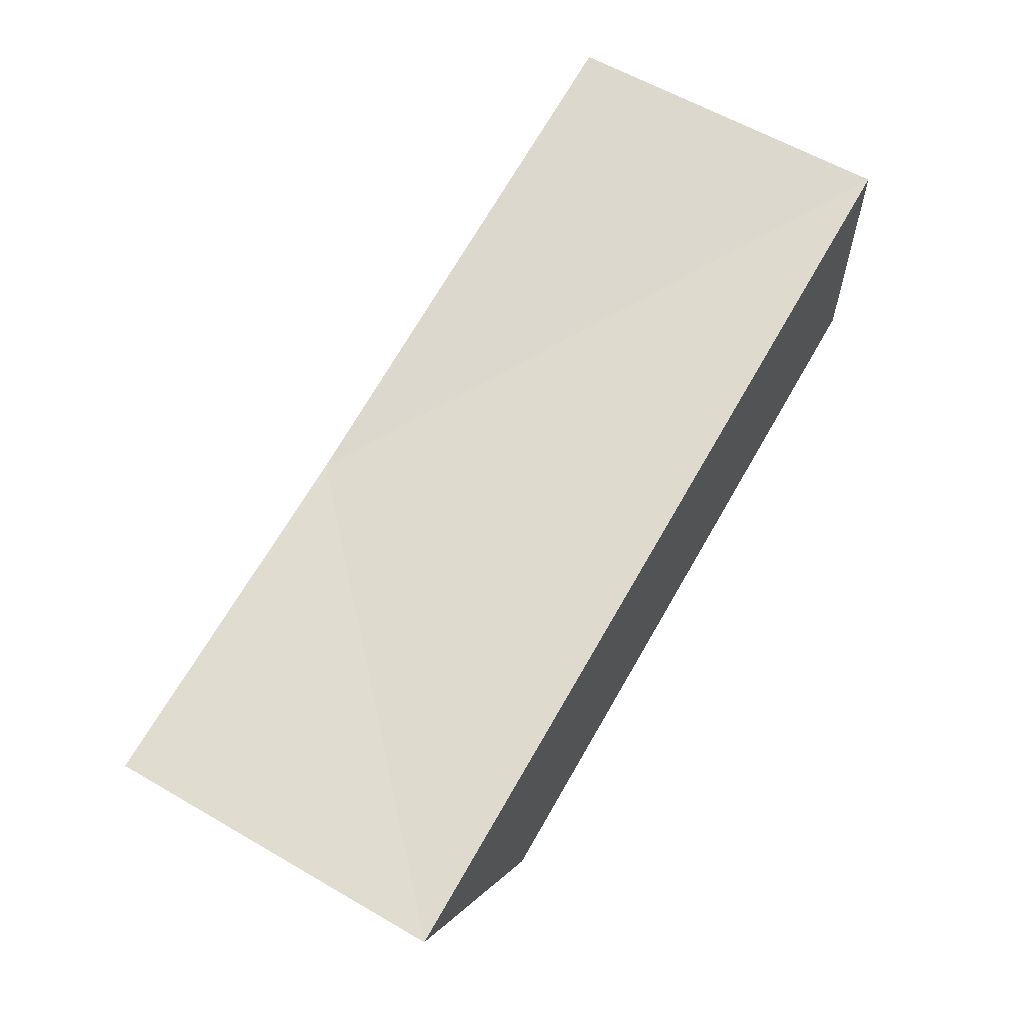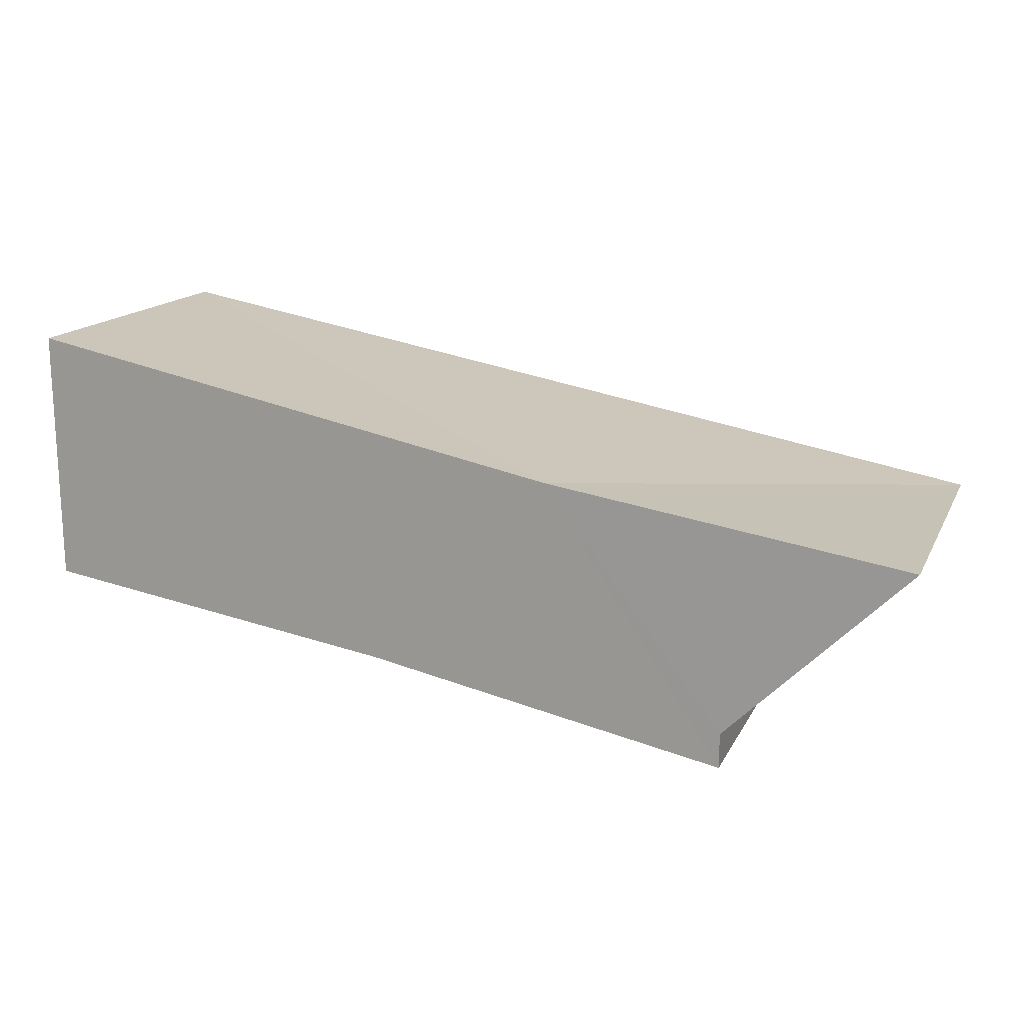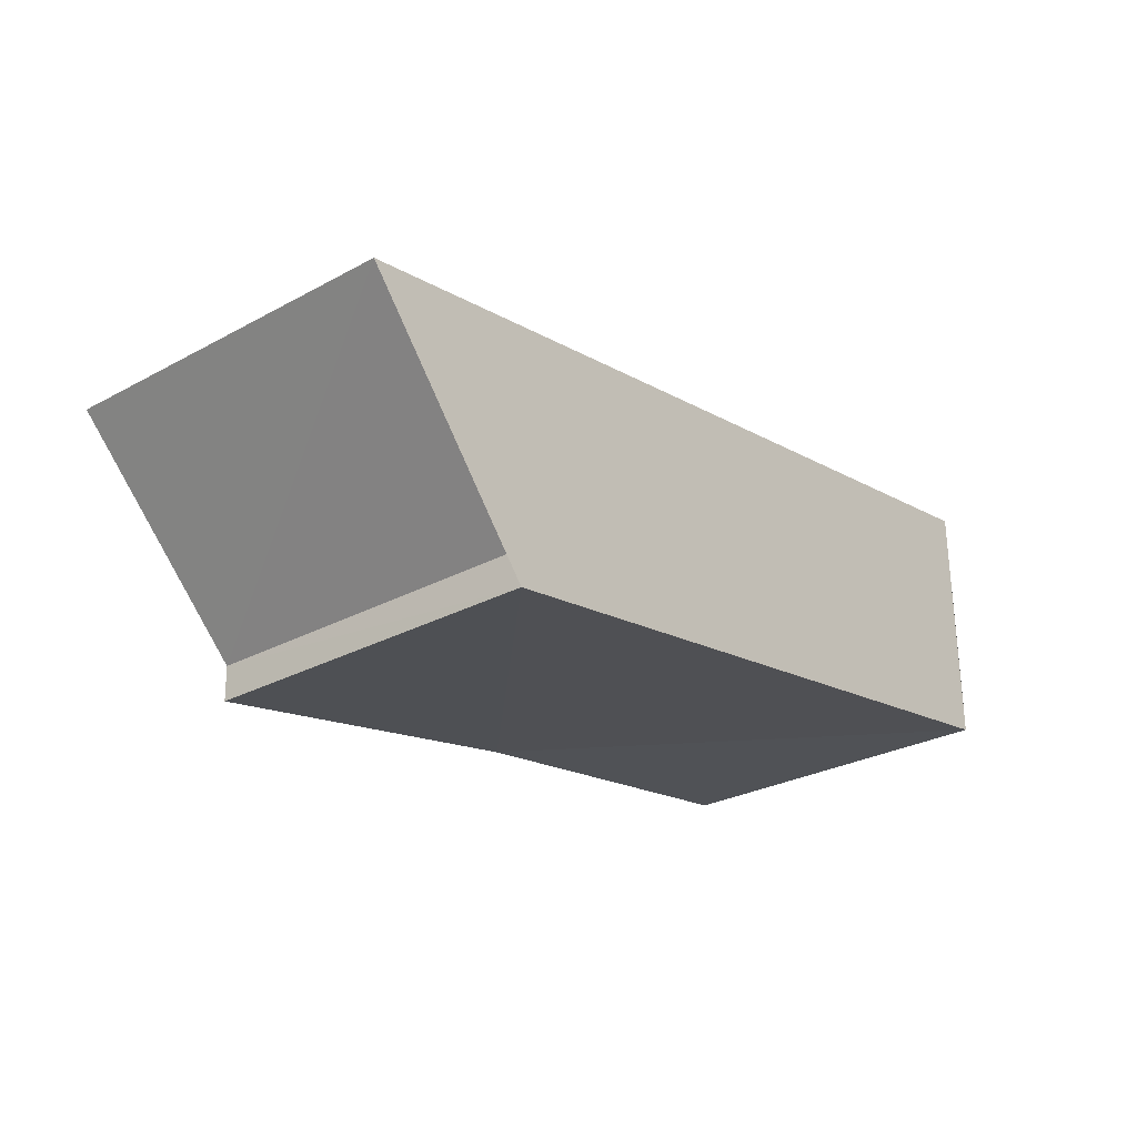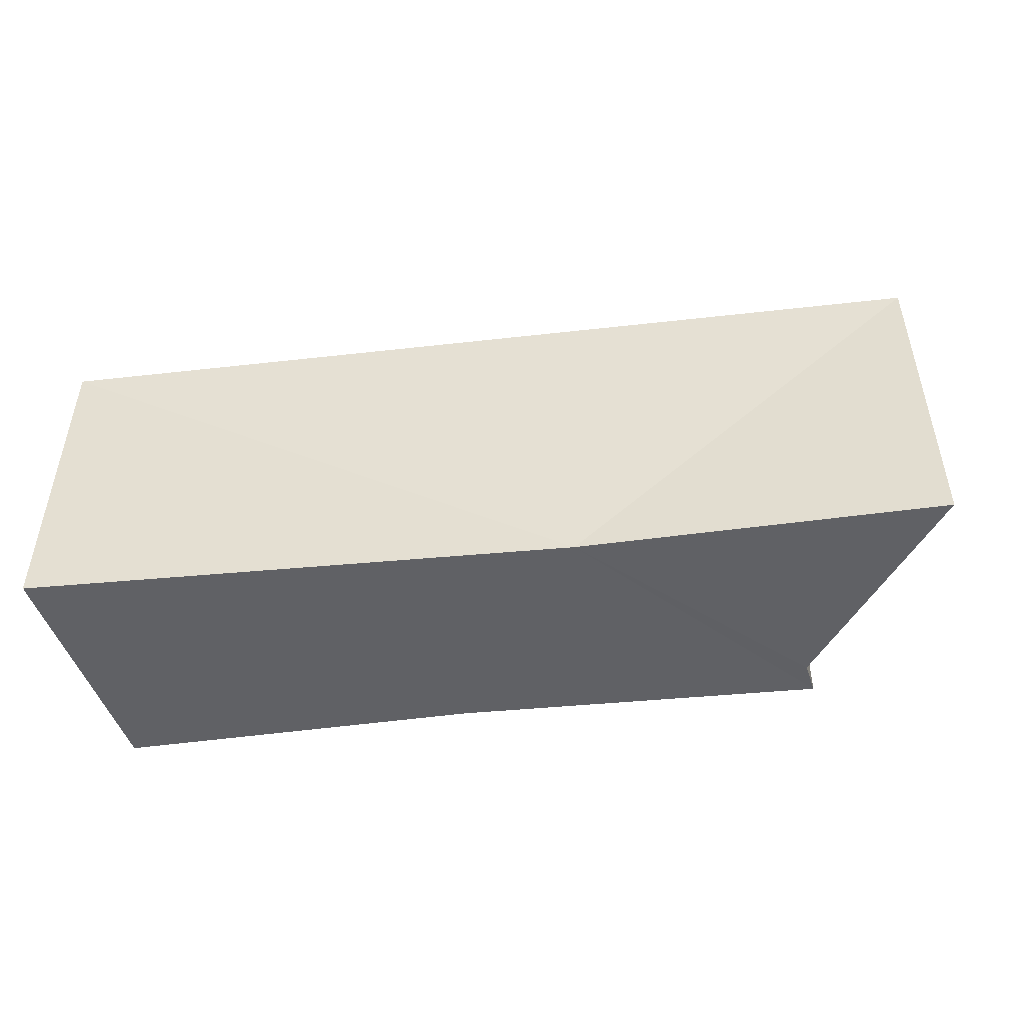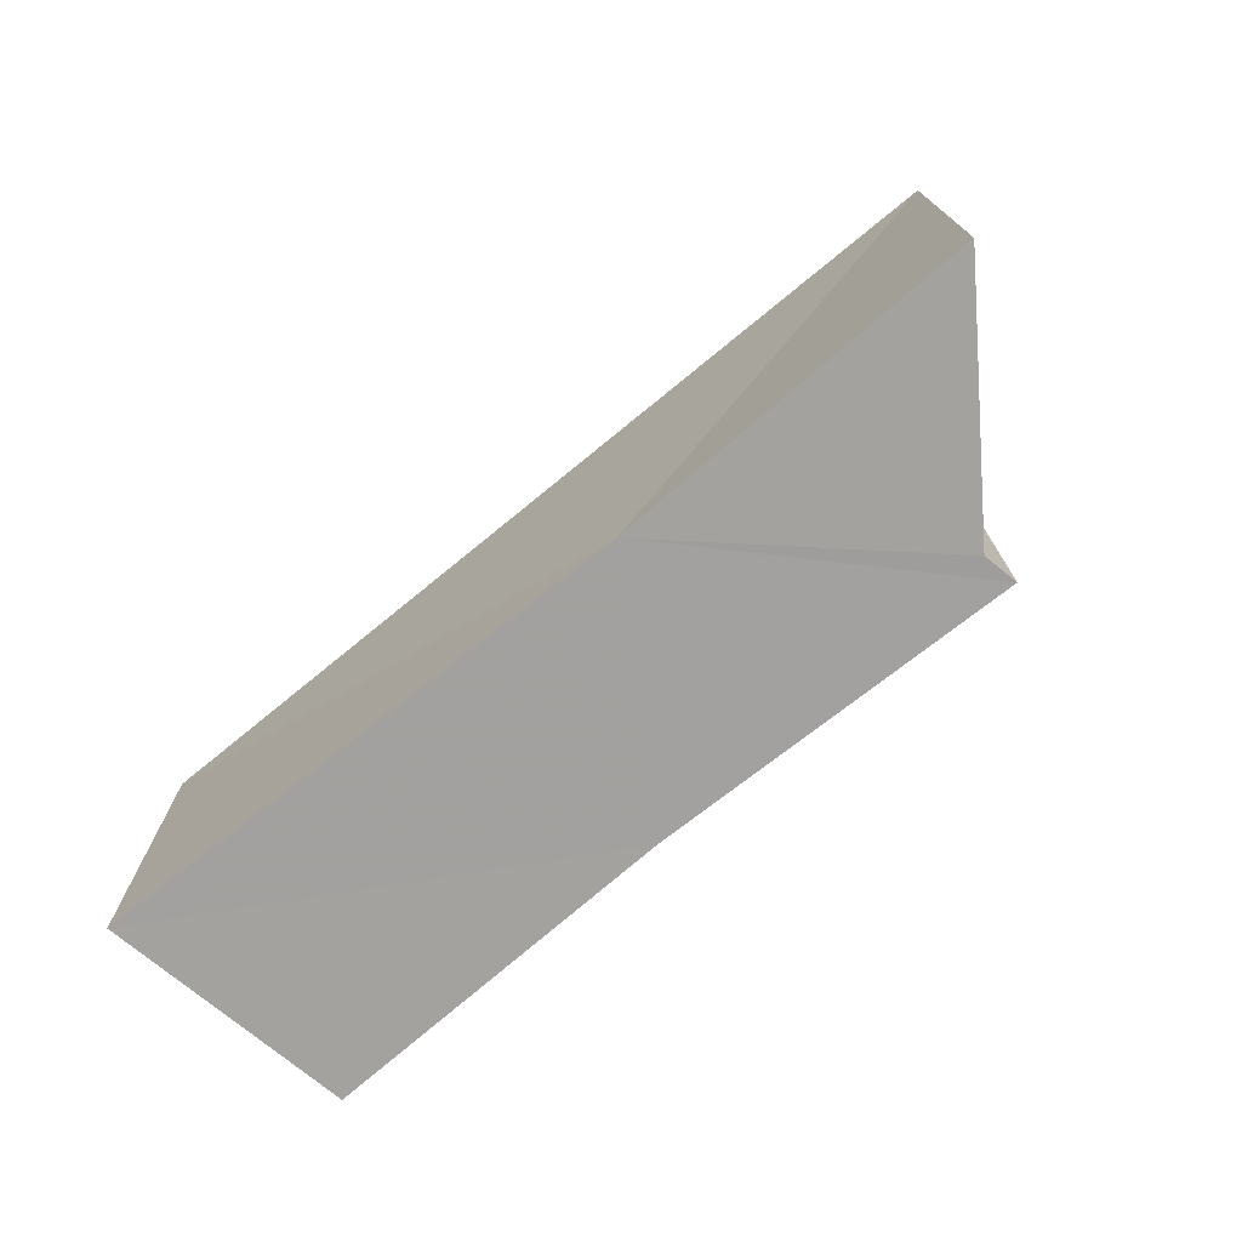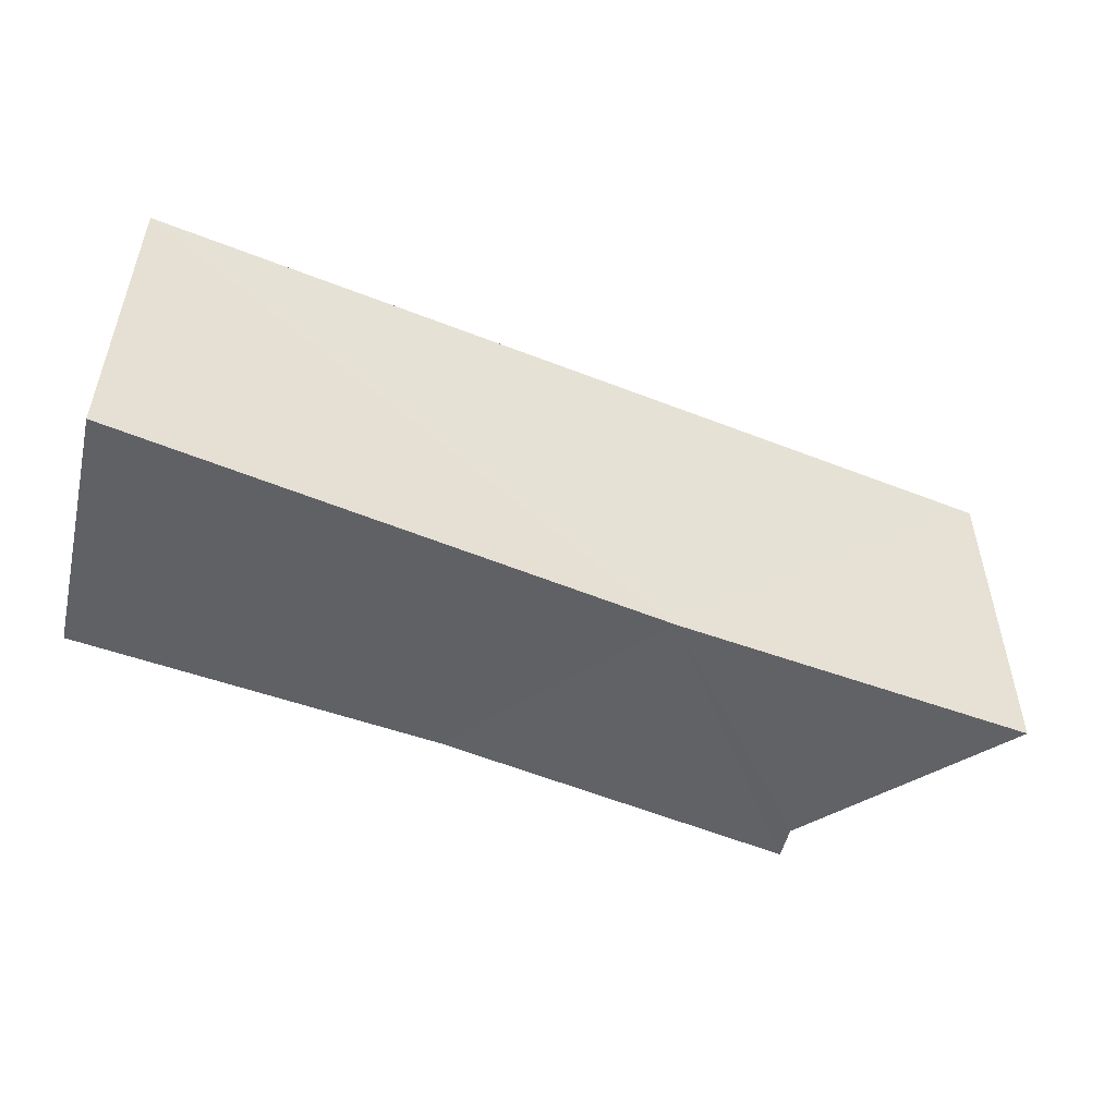
<metadata>
{"format":"obj","ext":"obj","renderer":"f3d","projection":"perspective","resolution":1024,"background":"white","views":[{"elev":60.2,"azim":-59.3,"up":"+Y"},{"elev":15.3,"azim":-160.9,"up":"+Y"},{"elev":-28.3,"azim":-50.9,"up":"+Y"},{"elev":-48.7,"azim":-162.5,"up":"+Z"},{"elev":-73.1,"azim":-130.3,"up":"+Z"},{"elev":-51.2,"azim":167.1,"up":"+Z"}]}
</metadata>
<code>
v -100750 -8.878e+04 2.191
v -100749 -8.878e+04 2.182
v -100751 -8.878e+04 2.173
v -100750 -8.878e+04 2.191
v -100750 -8.878e+04 2.191
v -100751 -8.878e+04 2.173
v -100751 -8.878e+04 4.085
v -100750 -8.878e+04 2.191
v -100750 -8.878e+04 2.191
v -100751 -8.878e+04 4.085
v -100750 -8.878e+04 4.085
v -100750 -8.878e+04 2.191
v -100750 -8.878e+04 2.197
v -100750 -8.878e+04 2.191
v -100750 -8.878e+04 4.085
v -100750 -8.878e+04 2.197
v -100750 -8.878e+04 4.085
v -100750 -8.878e+04 2.191
v -100750 -8.878e+04 4.085
v -100750 -8.878e+04 4.085
v -100750 -8.878e+04 2.197
v -100749 -8.878e+04 2.182
v -100750 -8.878e+04 2.191
v -100750 -8.878e+04 2.197
v -100750 -8.878e+04 2.197
v -100748 -8.878e+04 2.206
v -100749 -8.878e+04 2.182
v -100750 -8.878e+04 2.197
v -100749 -8.878e+04 2.182
v -100751 -8.878e+04 4.085
v -100751 -8.878e+04 2.173
v -100749 -8.878e+04 2.182
v -100751 -8.878e+04 4.085
v -100749 -8.878e+04 2.182
v -100746 -8.878e+04 4.085
v -100751 -8.878e+04 4.085
v -100746 -8.878e+04 4.085
v -100749 -8.878e+04 2.182
v -100746 -8.878e+04 2.196
v -100746 -8.878e+04 4.085
v -100750 -8.878e+04 4.085
v -100751 -8.878e+04 4.085
v -100746 -8.878e+04 4.085
v -100750 -8.878e+04 4.085
v -100751 -8.878e+04 4.085
v -100750 -8.878e+04 4.085
v -100750 -8.878e+04 4.085
v -100751 -8.878e+04 4.085
v -100746 -8.878e+04 4.085
v -100751 -8.878e+04 4.085
v -100746 -8.878e+04 4.085
v -100746 -8.878e+04 4.085
v -100746 -8.878e+04 4.085
v -100746 -8.878e+04 4.085
v -100746 -8.878e+04 4.085
v -100746 -8.878e+04 4.085
v -100748 -8.878e+04 2.206
v -100750 -8.878e+04 4.085
v -100746 -8.878e+04 4.085
v -100748 -8.878e+04 2.206
v -100750 -8.878e+04 4.085
v -100748 -8.878e+04 2.206
v -100750 -8.878e+04 2.197
v -100750 -8.878e+04 4.085
v -100748 -8.878e+04 2.206
v -100746 -8.878e+04 4.085
v -100746 -8.878e+04 2.215
v -100748 -8.878e+04 2.206
v -100748 -8.878e+04 2.206
v -100746 -8.878e+04 2.196
v -100749 -8.878e+04 2.182
v -100748 -8.878e+04 2.206
v -100746 -8.878e+04 2.196
v -100746 -8.878e+04 2.211
v -100746 -8.878e+04 4.085
v -100746 -8.878e+04 2.196
v -100746 -8.878e+04 2.196
v -100746 -8.878e+04 4.085
v -100746 -8.878e+04 4.085
v -100746 -8.878e+04 2.196
v -100746 -8.878e+04 2.211
v -100746 -8.878e+04 2.215
v -100746 -8.878e+04 4.085
v -100746 -8.878e+04 2.211
v -100746 -8.878e+04 2.211
v -100746 -8.878e+04 4.085
v -100746 -8.878e+04 4.085
v -100746 -8.878e+04 2.211
v -100748 -8.878e+04 2.206
v -100746 -8.878e+04 2.215
v -100746 -8.878e+04 2.196
v -100748 -8.878e+04 2.206
v -100746 -8.878e+04 2.215
v -100746 -8.878e+04 2.211
v -100746 -8.878e+04 2.196
v -100746 -8.878e+04 2.215
f 1 2 3 4
f 5 6 7 8
f 9 10 11 12
f 13 14 15 16
f 17 18 19 20
f 21 22 23 24
f 25 26 27 28
f 29 30 31 32
f 33 34 35 36
f 37 38 39 40
f 41 42 43 44
f 45 46 47 48
f 49 50 51 52
f 53 54 55 56
f 57 58 59 60
f 61 62 63 64
f 65 66 67 68
f 69 70 71 72
f 73 74 75 76
f 77 78 79 80
f 81 82 83 84
f 85 86 87 88
f 89 90 91 92
f 93 94 95 96

</code>
